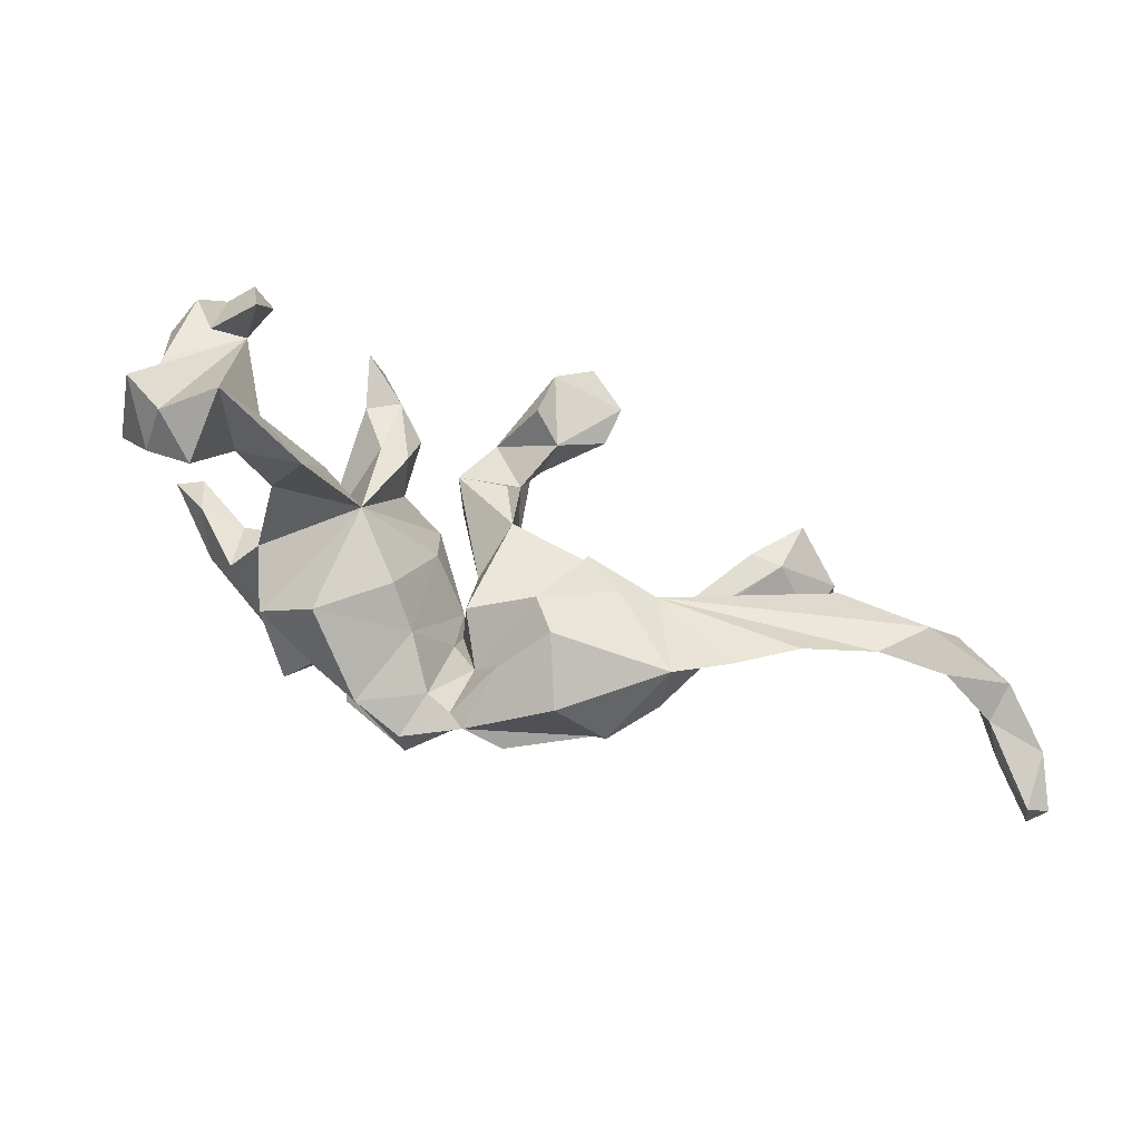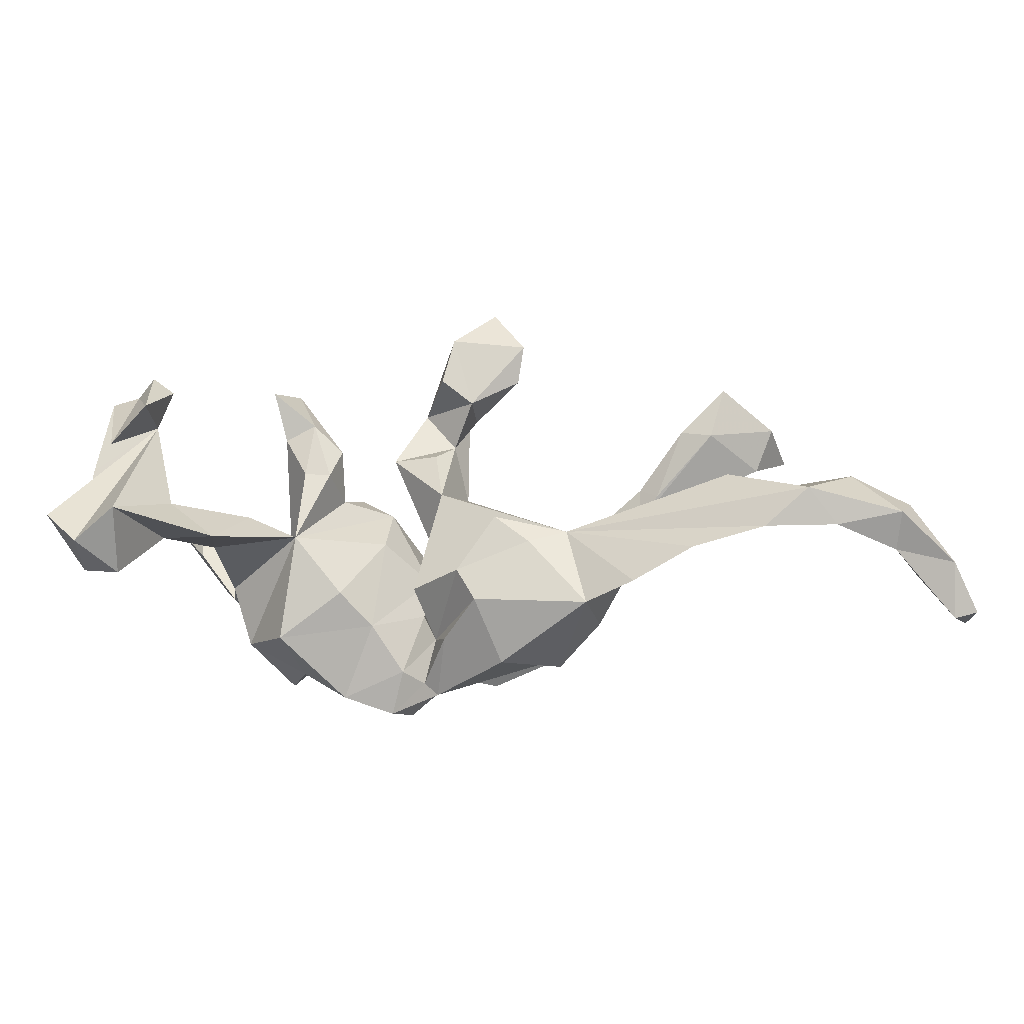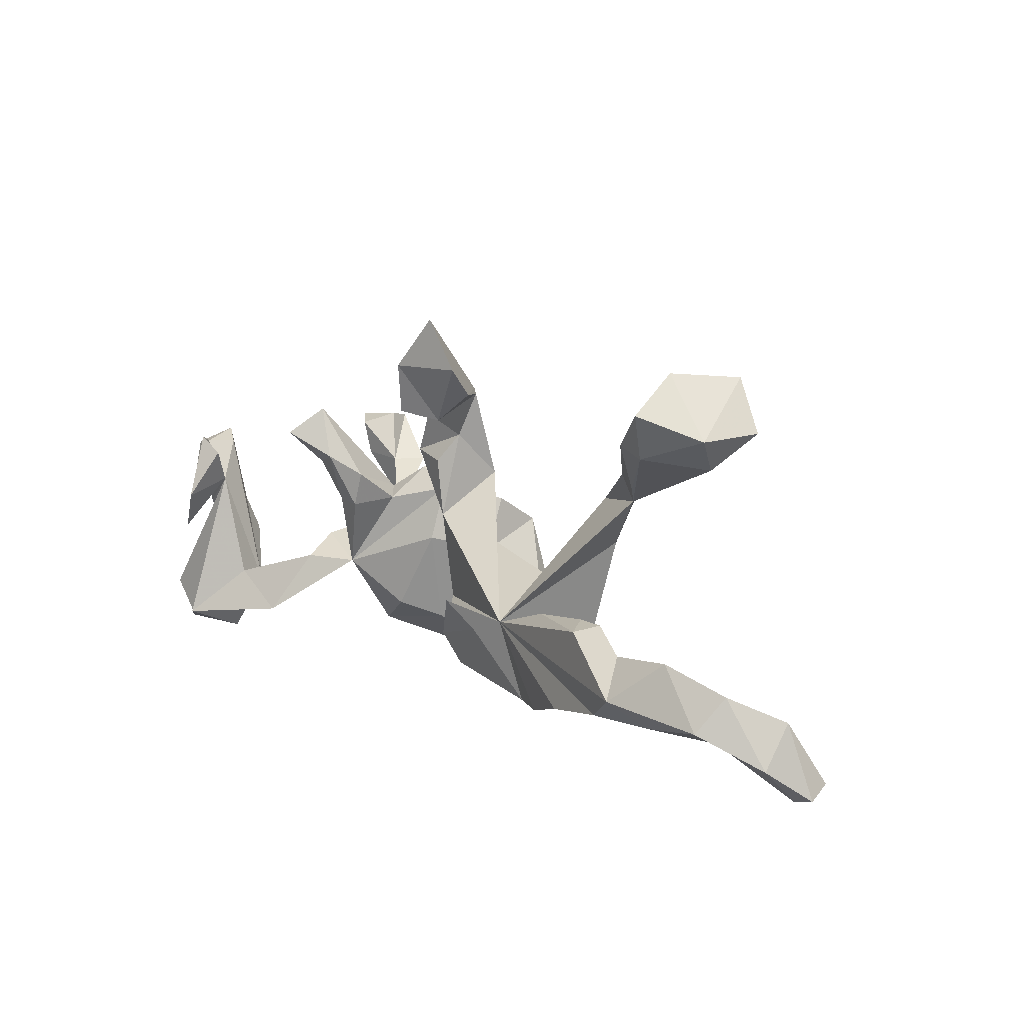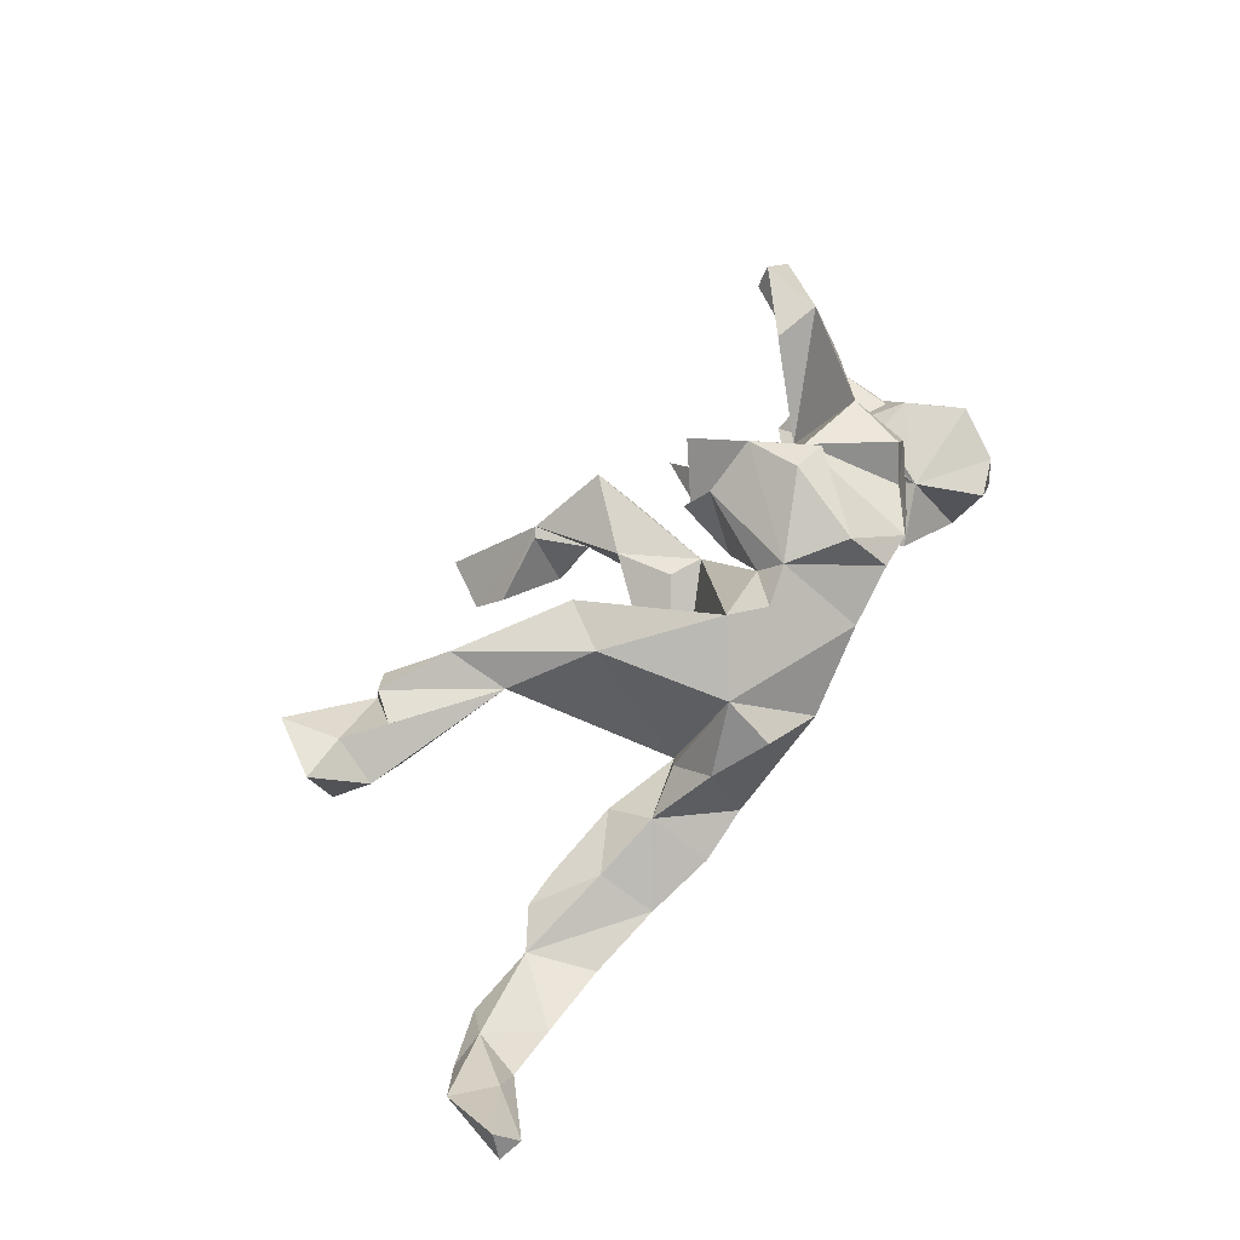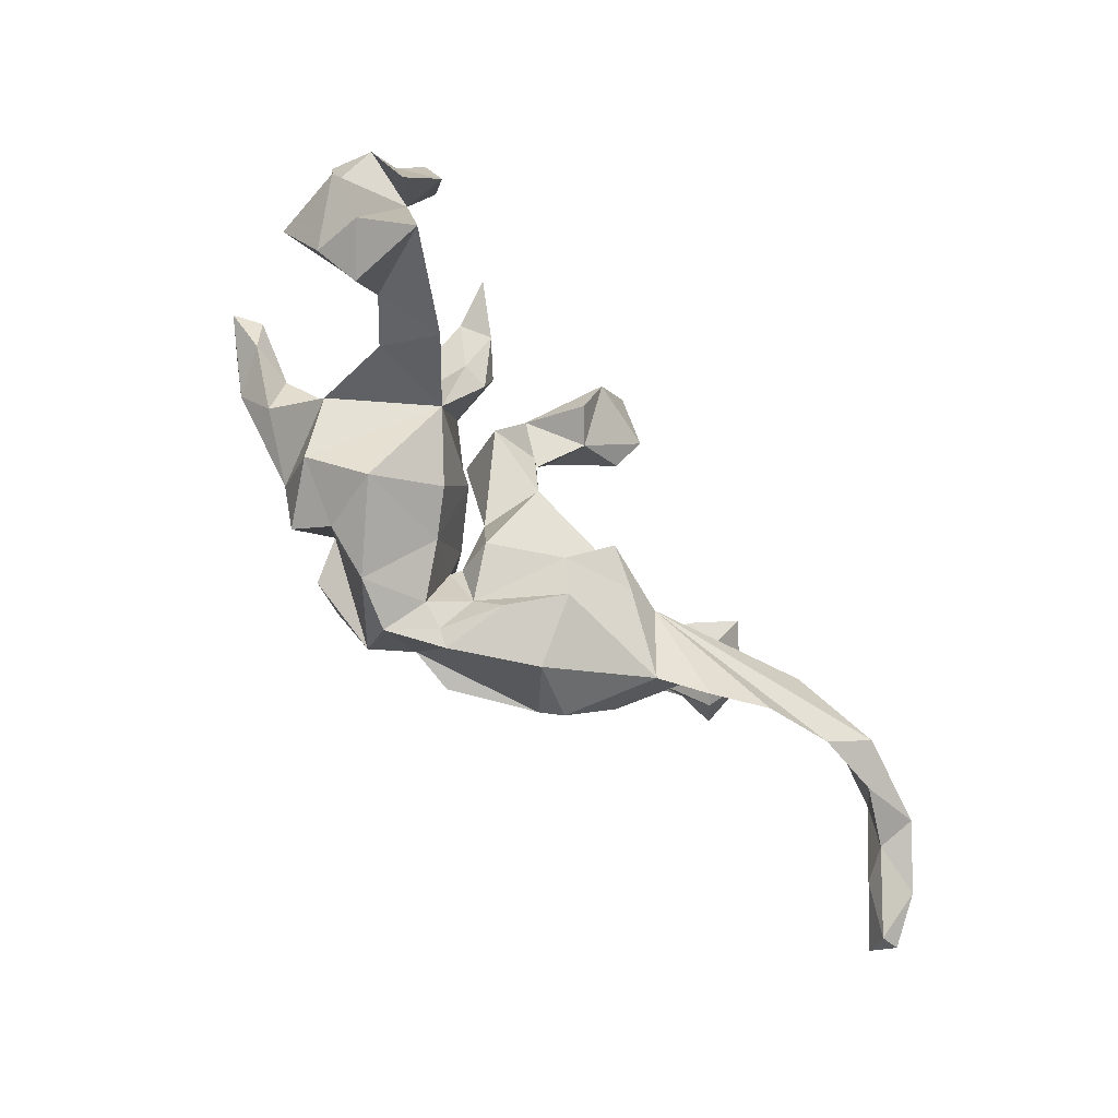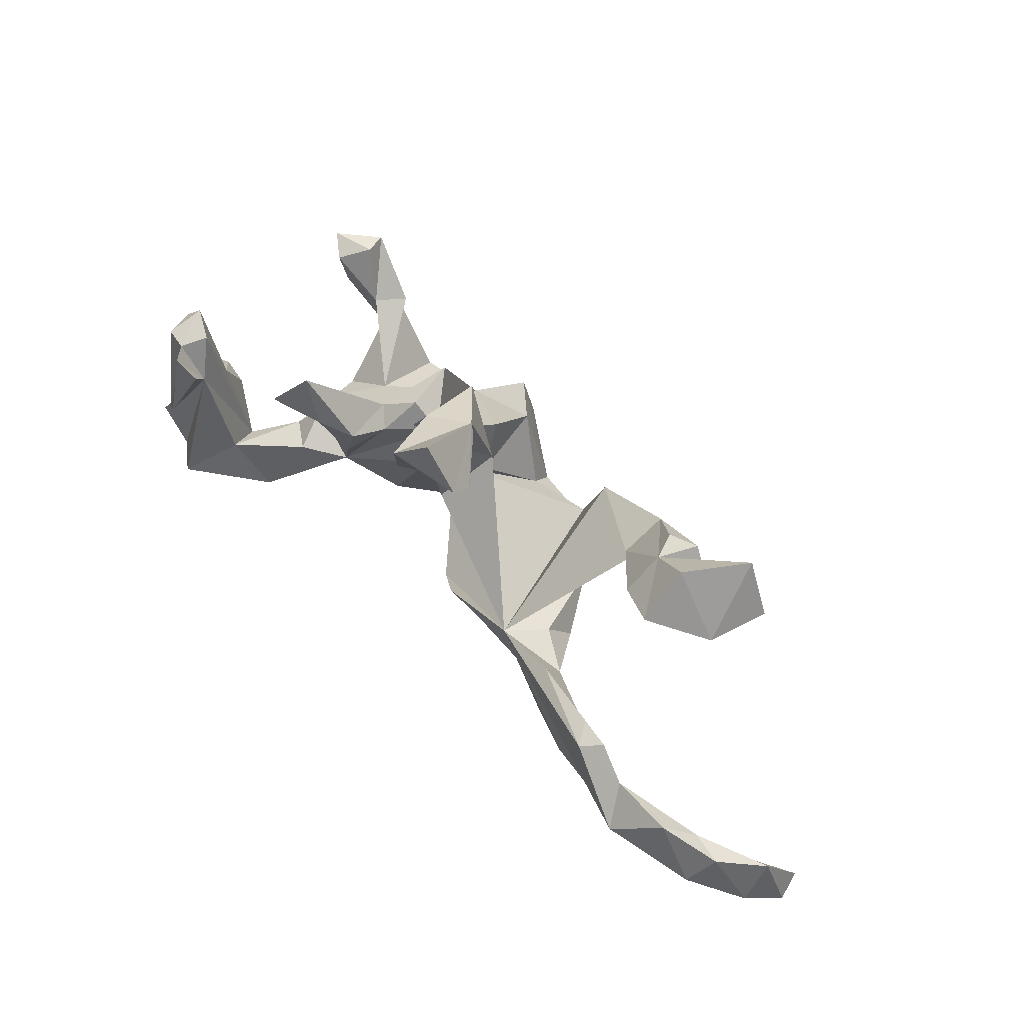
<metadata>
{"format":"obj","ext":"obj","renderer":"f3d","projection":"perspective","resolution":1024,"background":"white","views":[{"elev":-54.0,"azim":157.4,"up":"+Y"},{"elev":-45.5,"azim":-178.7,"up":"+Y"},{"elev":9.3,"azim":-132.8,"up":"+Y"},{"elev":56.2,"azim":-54.6,"up":"+Z"},{"elev":-61.2,"azim":129.2,"up":"+Y"},{"elev":57.4,"azim":-135.5,"up":"+Y"}]}
</metadata>
<code>
v 0.6434 -0.1297 -0.1947
v 0.5861 -0.186 -0.1231
v 0.6014 0.03021 -0.1409
v 0.6211 -0.1115 -0.08035
v 0.5835 0.01543 -0.1212
v 0.6004 0.1333 -0.1211
v 0.5795 0.1525 -0.1792
v 0.5527 -0.002834 -0.2315
v 0.5625 0.1754 -0.1194
v 0.589 -0.1911 -0.1972
v 0.4678 -0.1126 -0.1205
v 0.5261 -0.2088 -0.141
v 0.5706 -0.02412 -0.07772
v 0.5121 -0.016 -0.09316
v 0.5193 0.1561 -0.1441
v 0.5358 0.1585 -0.1895
v 0.5127 0.186 0.1742
v 0.4749 0.1731 0.1437
v 0.523 -0.1664 -0.2464
v 0.5067 0.1715 -0.2215
v 0.5115 0.04406 -0.1218
v 0.4952 0.08879 -0.1819
v 0.501 0.06251 -0.2566
v 0.4279 0.0838 0.2187
v 0.4676 0.1135 0.1531
v 0.4706 0.143 -0.2129
v 0.4514 -0.08596 -0.1731
v 0.4476 0.1844 0.2261
v 0.3978 -0.07376 -0.05712
v 0.3777 -0.1508 -0.1612
v 0.4359 0.1921 0.1869
v 0.4015 0.02234 0.1748
v 0.3812 -0.05039 0.06894
v 0.3127 -0.0602 0.2099
v 0.3951 0.1056 0.1568
v 0.3562 -0.01628 -0.03558
v 0.3585 0.1055 0.1994
v 0.2874 0.02133 0.07129
v 0.3519 -0.1308 0.1242
v 0.3346 -0.04916 -0.1018
v 0.2828 -0.1528 0.2106
v 0.2888 -0.1833 0.05022
v 0.2622 -0.0543 -0.05858
v 0.2875 0.1356 -0.1057
v 0.3069 0.1924 -0.165
v 0.2518 0.06896 -0.08929
v 0.2695 0.236 -0.1166
v 0.2381 0.1509 -0.1256
v 0.2573 -0.1765 0.1514
v 0.2532 0.158 -0.0631
v 0.1949 -0.04574 0.2166
v 0.1867 -0.1315 -0.00258
v 0.1907 0.1191 -0.09099
v 0.2213 0.08559 0.0108
v 0.209 0.06172 -0.09182
v 0.171 0.1421 0.1189
v 0.189 0.06998 -0.01886
v 0.162 0.1251 0.03578
v 0.1684 -0.08831 0.272
v 0.1847 -0.2317 0.1506
v 0.1048 -0.2462 0.1777
v 0.1354 -0.1572 0.05294
v 0.117 0.003451 0.269
v 0.1079 -0.08516 0.2857
v 0.03829 0.02317 0.05121
v 0.1176 -0.001868 0.01551
v 0.07596 -0.199 0.2394
v 0.1053 0.1688 -0.02135
v 0.08532 -0.2059 0.1158
v 0.06489 -0.1032 0.02143
v 0.04777 -0.2301 0.1186
v 0.1093 0.09017 0.0381
v 0.05374 0.06771 0.1317
v 0.0502 0.2671 -0.03814
v 0.0439 -0.02222 0.09191
v 0.06035 0.2284 0.08071
v 0.04951 0.02151 0.2077
v 0.000283 -0.1372 0.2145
v 0.03109 0.1566 -0.04307
v 0.02524 -0.2501 0.1251
v 0.05223 -0.0911 0.104
v 0.04518 -0.09009 0.08491
v 0.01884 0.06045 -0.04194
v 0.02813 -0.1726 0.07321
v -0.007671 -0.09987 0.1747
v -0.002218 0.3351 -0.1594
v -0.00061 0.2035 -0.01976
v 0.0109 -0.2112 0.02776
v -0.01082 0.04524 0.04968
v -0.02506 0.287 -0.004484
v 0.01805 0.2531 -0.1361
v -0.04135 -0.1979 -0.05424
v -0.01225 -0.1461 -0.06959
v -0.02268 0.1334 0.0457
v -0.1854 -0.1732 0.1238
v -0.0749 0.416 -0.1491
v -0.03854 0.2789 -0.01351
v -0.03284 0.2378 -0.09608
v -0.0759 -0.07099 -0.1165
v -0.1091 -0.1141 0.1979
v -0.07036 -0.1598 0.2115
v -0.1153 0.288 -0.09925
v -0.1263 0.3331 -0.144
v -0.08402 -0.2598 0.03318
v -0.1312 -0.1152 -0.103
v -0.1907 0.09266 0.1577
v -0.2232 -0.2275 -0.07476
v -0.1945 -0.09224 -0.0998
v -0.1811 -0.2408 0.0686
v -0.239 -0.1195 -0.03064
v -0.2337 0.02059 0.1419
v -0.2476 -0.1901 0.02053
v -0.3091 -0.1313 -0.07426
v -0.3296 0.1108 0.08325
v -0.3321 0.1607 0.05307
v -0.3134 -0.05652 -0.1167
v -0.3441 0.1962 0.1236
v -0.2985 -0.2226 -0.1181
v -0.4211 0.2767 0.02505
v -0.404 0.2731 0.07156
v -0.3939 -0.1929 -0.1633
v -0.4058 -0.1089 -0.1233
v -0.459 -0.05193 -0.1864
v -0.3615 0.1391 0.04589
v -0.4072 0.2234 -0.03015
v -0.443 0.2504 0.09878
v -0.4894 0.3438 -0.003997
v -0.4369 -0.04141 -0.1474
v -0.4733 0.2074 0.08804
v -0.491 -0.04045 -0.1592
v -0.5478 -0.07677 -0.1788
v -0.4845 0.2809 -0.07793
v -0.4586 0.2061 -0.03832
v -0.5543 0.336 0.09099
v -0.5433 0.1898 0.03627
v -0.5084 -0.1754 -0.1897
v -0.5303 0.2519 0.08266
v -0.6231 -0.1738 -0.1888
v -0.572 0.2417 -0.01353
v -0.6583 -0.06668 -0.1913
v -0.603 0.2507 0.07849
v -0.578 -0.1328 -0.2327
v -0.6965 -0.1084 -0.1459
v -0.7269 -0.1589 -0.2004
v -0.7586 -0.1943 -0.08935
v -0.8124 -0.1445 -0.09034
v -0.7523 -0.105 -0.1606
v -0.7197 -0.186 -0.142
v -0.8101 -0.2702 -0.06931
v -0.8099 -0.2112 -0.137
v -0.8466 -0.2611 -0.07199
v -0.8364 -0.2447 -0.02819
f 49 39 41
f 34 41 39
f 51 49 41
f 42 39 49
f 60 42 49
f 51 60 49
f 62 42 60
f 95 101 100
f 85 100 101
f 78 101 95
f 111 95 100
f 106 111 100
f 67 60 51
f 61 67 78
f 64 78 67
f 60 67 61
f 80 61 78
f 71 61 80
f 95 80 78
f 104 80 95
f 85 101 78
f 69 60 61
f 71 69 61
f 62 60 69
f 84 69 71
f 88 71 80
f 63 59 51
f 67 51 59
f 64 59 63
f 38 51 34
f 41 34 51
f 78 64 63
f 67 59 64
f 77 78 63
f 19 10 12
f 2 12 10
f 11 19 12
f 22 10 19
f 1 2 10
f 11 12 2
f 4 2 1
f 22 1 10
f 147 144 150
f 148 150 144
f 146 147 150
f 140 144 147
f 148 138 143
f 131 143 138
f 145 148 143
f 144 138 148
f 140 143 131
f 136 131 138
f 130 131 122
f 121 122 131
f 128 130 122
f 123 131 130
f 113 122 121
f 136 121 131
f 113 108 116
f 123 116 108
f 22 4 1
f 11 2 4
f 147 146 143
f 145 143 146
f 140 147 143
f 152 145 146
f 123 130 128
f 30 40 27
f 29 27 40
f 19 30 27
f 43 40 30
f 11 27 29
f 36 29 40
f 3 4 22
f 13 4 3
f 116 128 122
f 123 128 116
f 113 116 122
f 108 99 105
f 93 105 99
f 107 108 105
f 93 99 108
f 22 27 11
f 15 22 11
f 103 98 102
f 97 102 98
f 90 103 102
f 86 98 103
f 96 86 103
f 91 98 86
f 74 98 91
f 86 74 91
f 87 98 74
f 23 8 22
f 7 22 8
f 47 44 45
f 48 45 44
f 48 47 45
f 50 44 47
f 97 90 102
f 96 103 90
f 90 74 86
f 90 86 96
f 16 8 23
f 26 23 22
f 26 20 23
f 16 23 20
f 22 20 26
f 22 16 20
f 140 131 142
f 123 142 131
f 144 140 142
f 25 24 32
f 34 32 24
f 13 11 4
f 92 105 93
f 30 11 29
f 43 30 29
f 19 11 30
f 105 92 107
f 104 107 92
f 118 108 107
f 118 113 121
f 149 148 145
f 151 146 150
f 149 151 150
f 152 146 151
f 113 118 107
f 121 108 118
f 149 150 148
f 152 149 145
f 134 137 119
f 129 119 137
f 127 134 119
f 141 137 134
f 141 134 139
f 127 139 134
f 135 141 139
f 119 120 117
f 126 117 120
f 115 119 117
f 119 126 120
f 114 117 126
f 129 126 119
f 114 126 129
f 114 129 137
f 142 123 108
f 136 142 108
f 19 27 22
f 7 3 22
f 5 6 21
f 9 21 6
f 13 5 21
f 3 6 5
f 7 6 3
f 13 3 5
f 9 6 7
f 53 48 55
f 46 55 48
f 57 53 55
f 47 48 53
f 44 46 48
f 43 55 46
f 38 46 44
f 9 15 21
f 11 21 15
f 16 15 9
f 11 14 21
f 13 21 14
f 11 13 14
f 38 43 46
f 70 108 83
f 94 83 108
f 43 57 55
f 54 53 57
f 50 38 44
f 83 79 68
f 87 68 79
f 65 83 68
f 87 79 83
f 54 38 50
f 74 68 87
f 133 125 124
f 115 124 125
f 114 133 124
f 132 125 133
f 98 87 97
f 90 97 87
f 76 68 74
f 76 74 90
f 132 127 119
f 138 142 136
f 144 142 138
f 121 136 108
f 54 50 47
f 53 54 47
f 139 132 133
f 135 139 133
f 127 132 139
f 119 125 132
f 115 125 119
f 81 69 84
f 88 84 71
f 62 69 81
f 82 81 84
f 117 106 115
f 114 115 106
f 111 106 117
f 65 70 83
f 93 108 70
f 95 108 110
f 113 110 108
f 112 95 110
f 111 108 95
f 29 33 43
f 39 43 33
f 42 52 43
f 66 43 52
f 84 93 70
f 84 92 93
f 112 110 113
f 88 104 92
f 109 107 104
f 112 113 107
f 149 152 151
f 18 31 17
f 28 17 31
f 25 18 17
f 35 31 18
f 111 117 114
f 35 18 25
f 24 25 17
f 56 54 58
f 57 58 54
f 72 56 58
f 51 54 56
f 51 56 72
f 73 51 72
f 43 39 42
f 65 100 85
f 85 77 75
f 73 75 77
f 81 85 75
f 78 77 85
f 85 81 82
f 65 85 82
f 62 81 75
f 108 106 100
f 65 108 100
f 33 32 34
f 39 33 34
f 38 32 33
f 73 77 51
f 63 51 77
f 37 38 24
f 34 24 38
f 54 51 38
f 35 38 37
f 28 37 24
f 35 37 28
f 35 25 32
f 17 28 24
f 16 7 8
f 9 7 16
f 16 22 15
f 111 114 108
f 106 108 114
f 29 38 33
f 35 32 38
f 36 43 38
f 72 57 43
f 89 94 108
f 38 29 36
f 43 36 40
f 72 75 73
f 28 31 35
f 112 107 109
f 95 112 109
f 95 109 104
f 88 80 104
f 92 84 88
f 62 52 42
f 66 52 62
f 70 82 84
f 89 108 65
f 70 65 82
f 66 62 75
f 137 135 114
f 133 114 135
f 141 135 137
f 76 94 65
f 89 65 94
f 68 76 65
f 90 94 76
f 87 94 90
f 57 72 58
f 124 115 114
f 66 72 43
f 75 72 66
f 87 83 94

</code>
